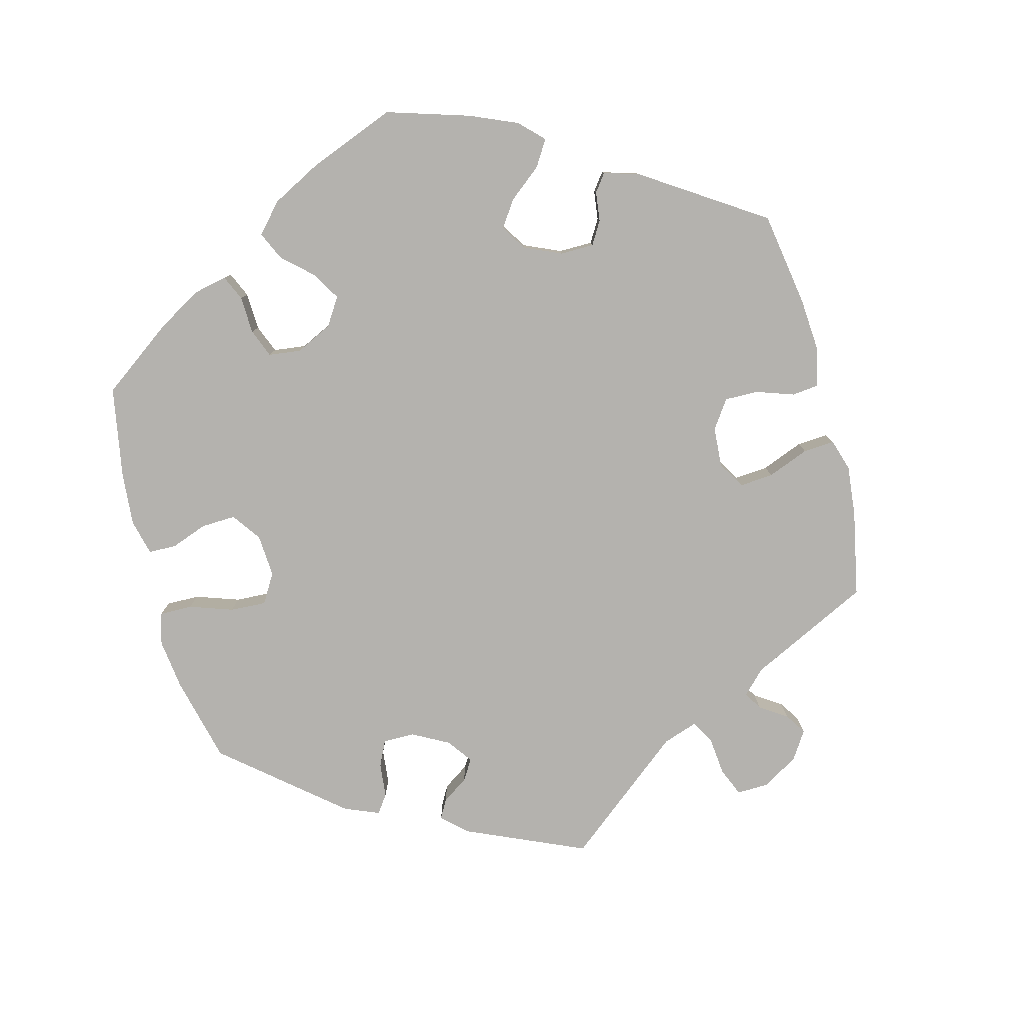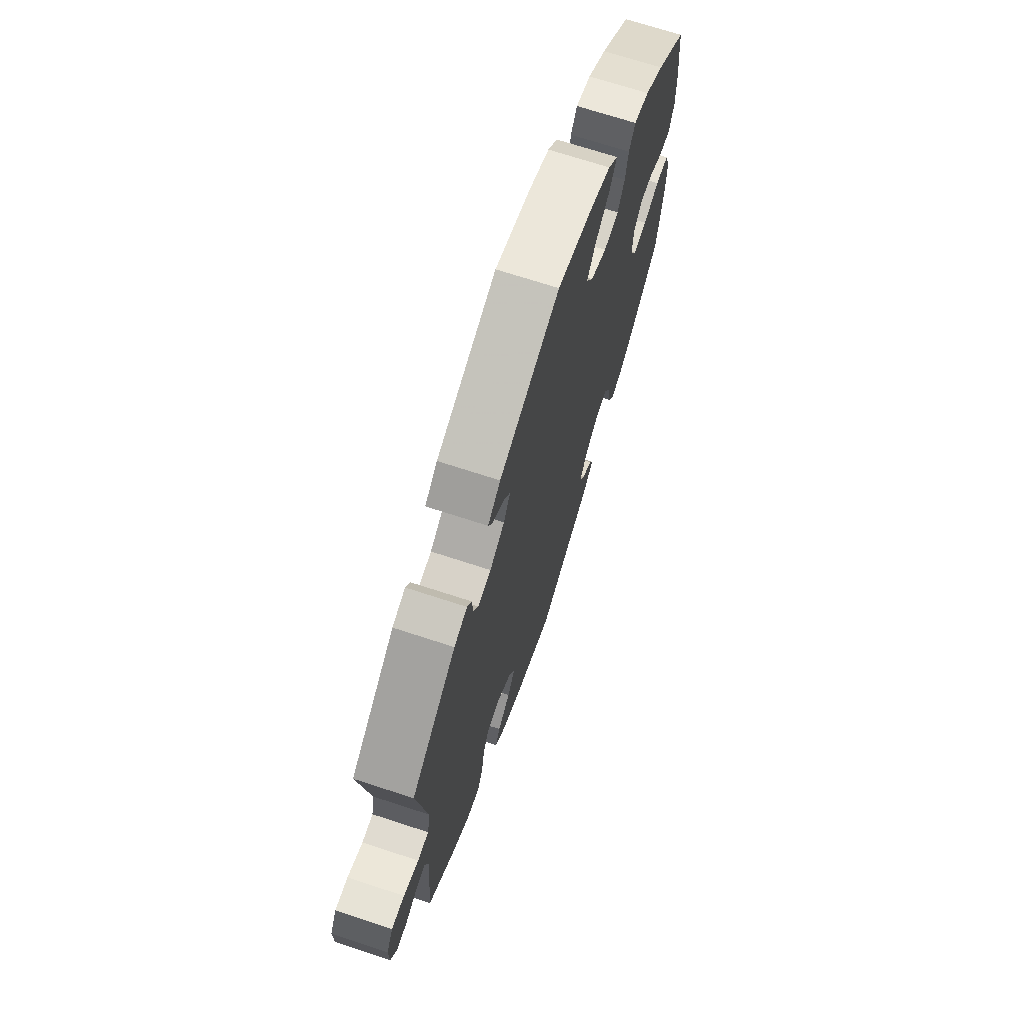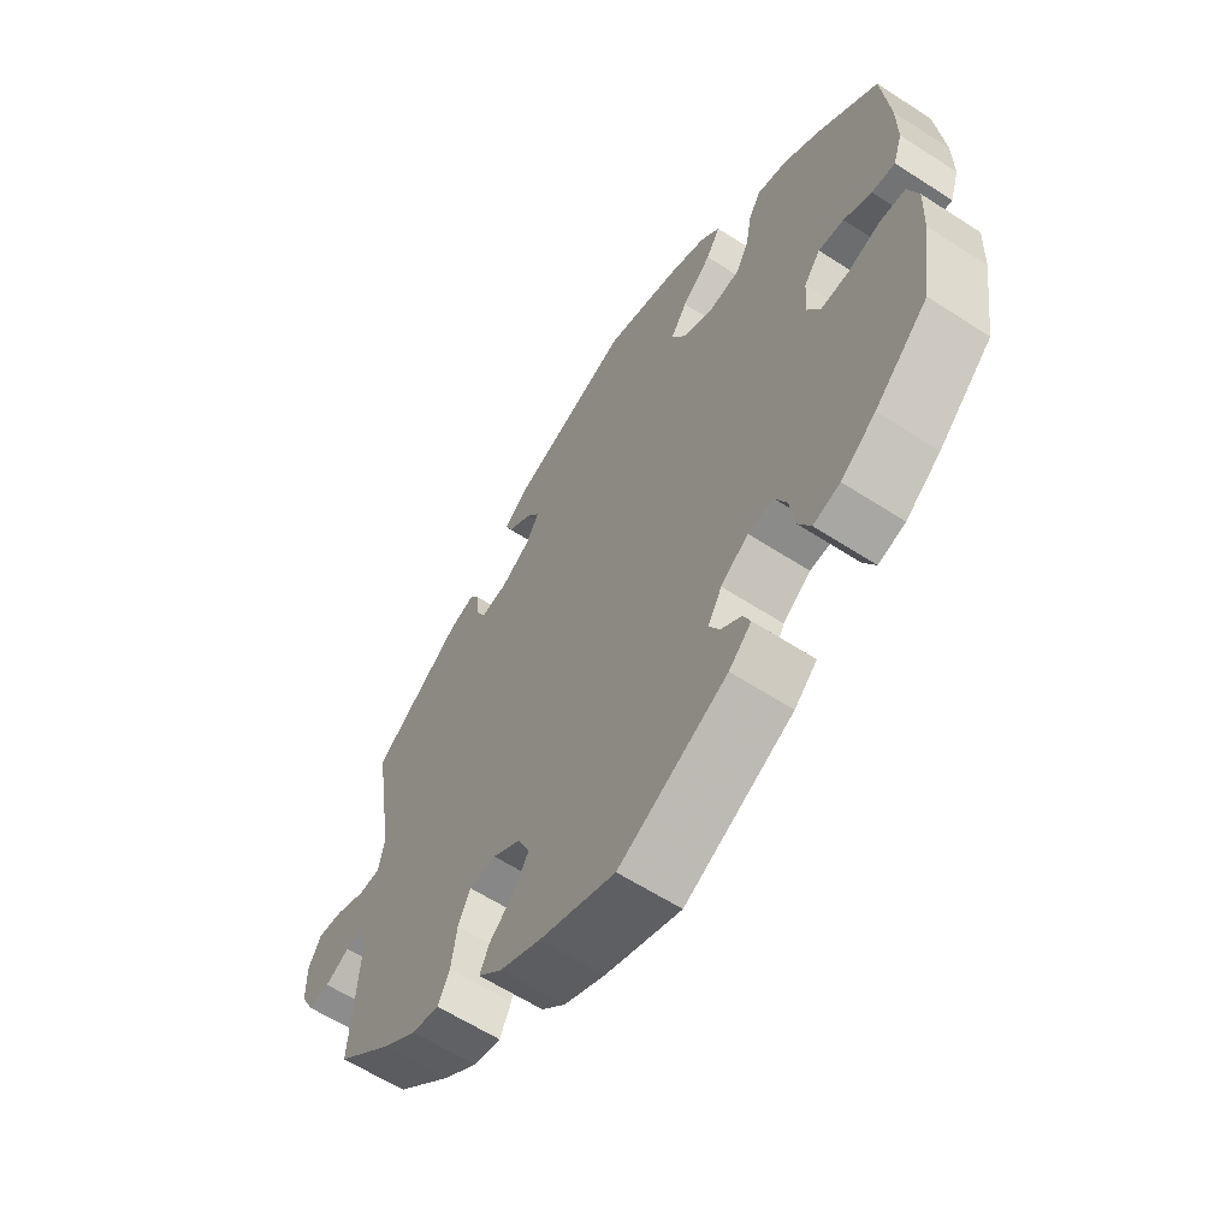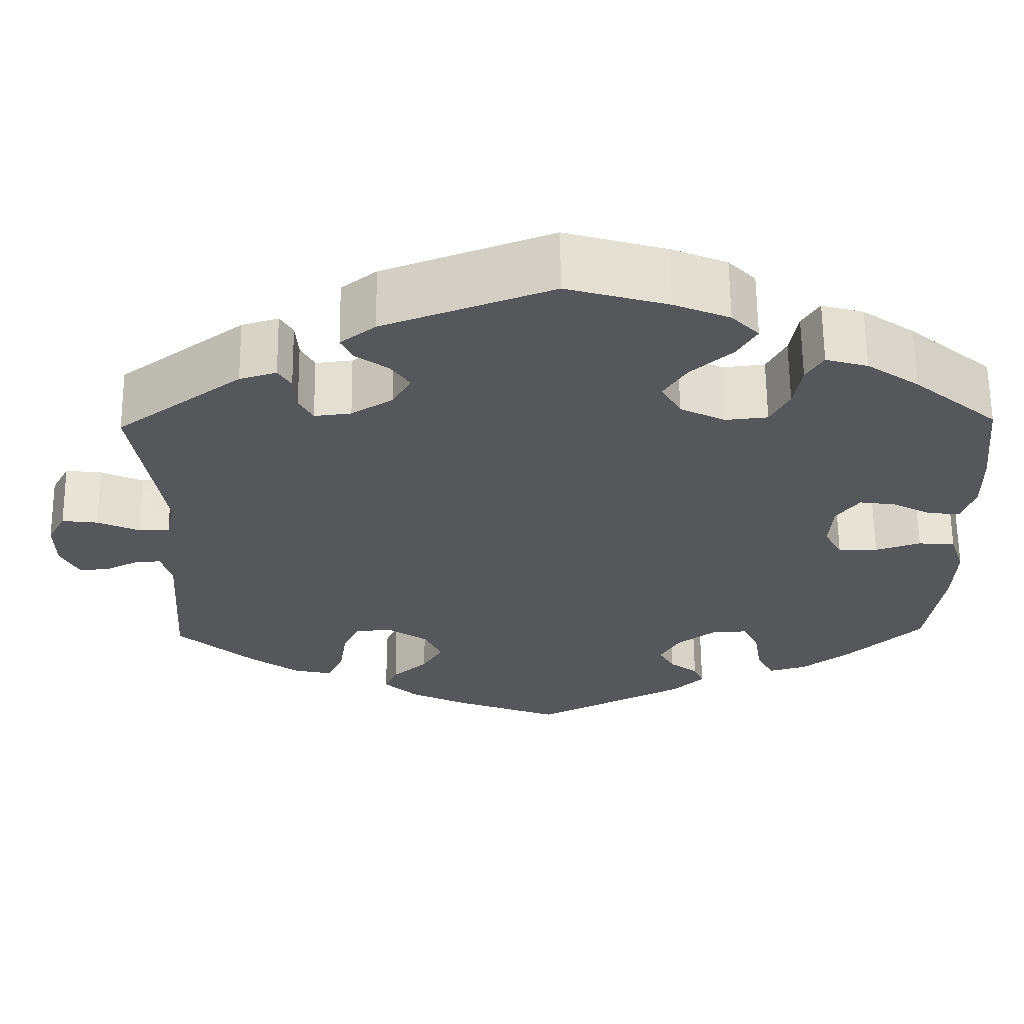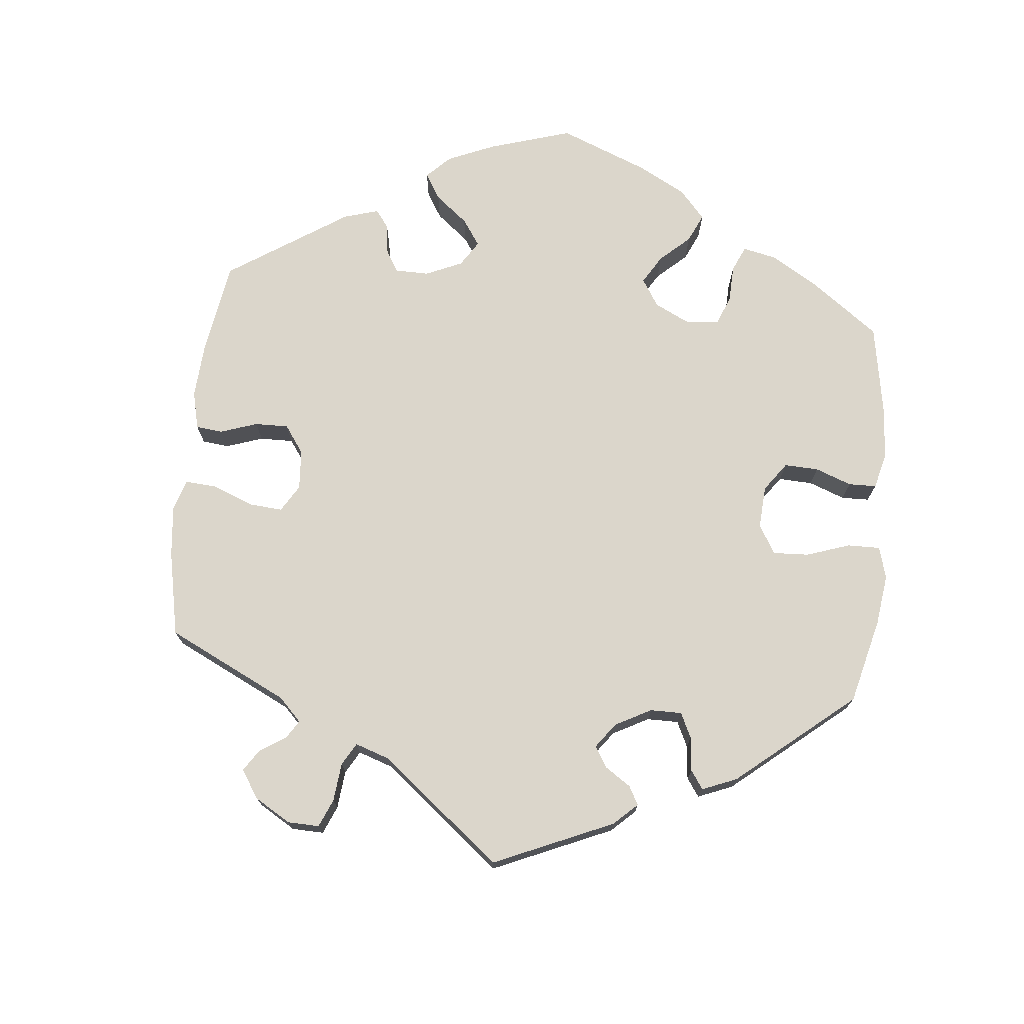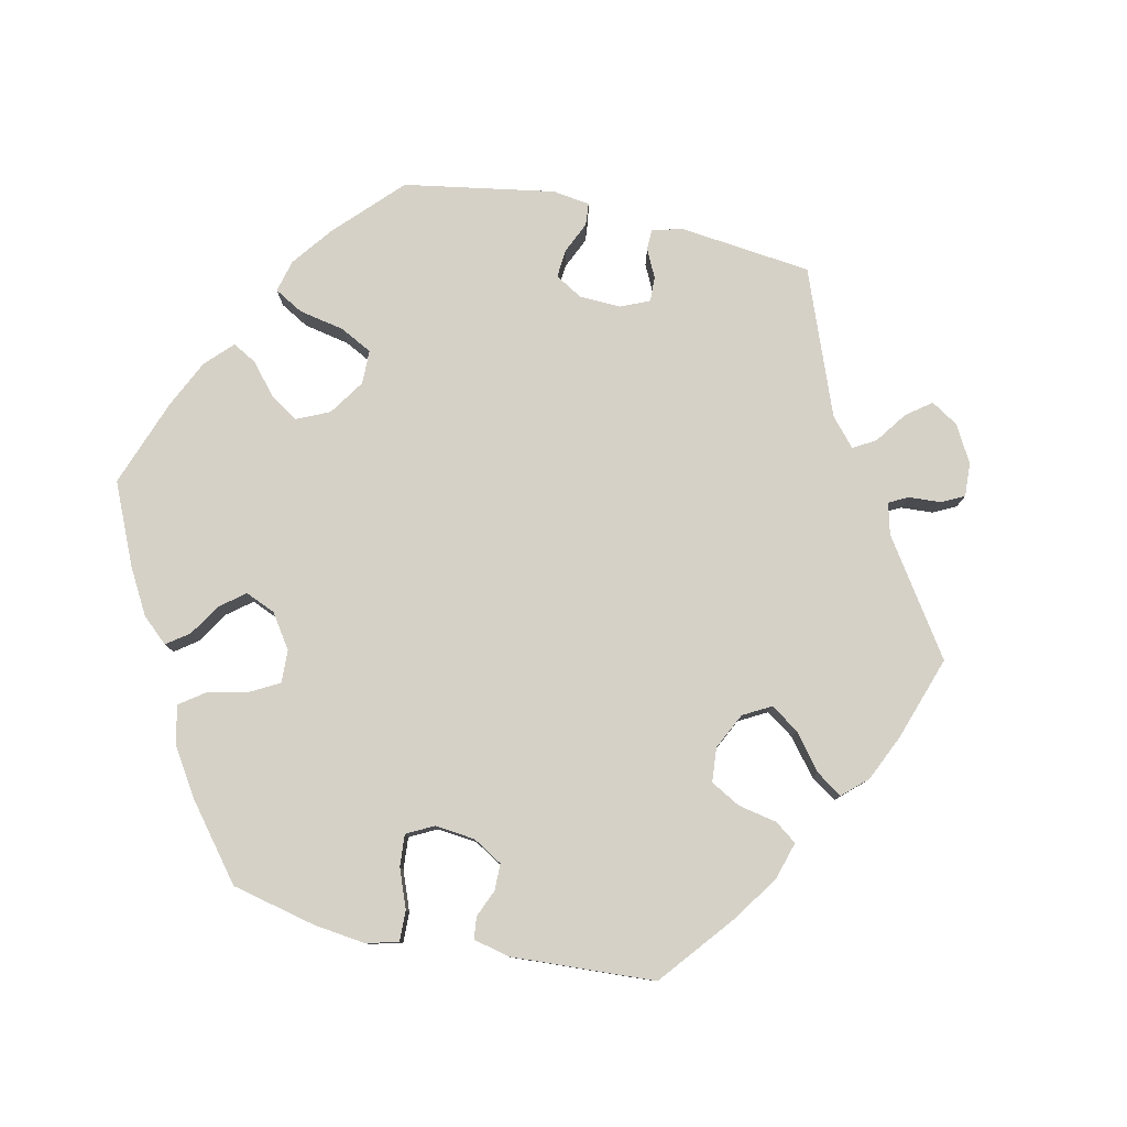
<metadata>
{"format":"obj","ext":"obj","renderer":"f3d","projection":"perspective","resolution":1024,"background":"white","views":[{"elev":-79.8,"azim":134.6,"up":"+Y"},{"elev":69.9,"azim":-71.8,"up":"+Z"},{"elev":-61.3,"azim":56.6,"up":"+Z"},{"elev":62.8,"azim":-0.6,"up":"+Z"},{"elev":73.5,"azim":-54.3,"up":"+Y"},{"elev":79.6,"azim":162.4,"up":"+Y"}]}
</metadata>
<code>
v 0.117 0.07 0.544
v 0.182 0.07 0.517
v 0.214 0.07 0.484
v 0.191 0.07 0.445
v 0.143 0.07 0.403
v 0.116 0.07 0.361
v 0.139 0.07 0.32
v 0.192 0.07 0.294
v 0.241 0.07 0.299
v 0.263 0.07 0.341
v 0.272 0.07 0.394
v 0.292 0.07 0.427
v 0.341 0.07 0.413
v 0.402 0.07 0.371
v 0.5 0.07 0.289
v 0.513 0.07 0.168
v 0.514 0.07 0.097
v 0.499 0.07 0.051
v 0.461 0.07 0.055
v 0.415 0.07 0.079
v 0.373 0.07 0.085
v 0.346 0.07 0.049
v 0.342 0.07 -0.007
v 0.363 0.07 -0.047
v 0.409 0.07 -0.046
v 0.462 0.07 -0.029
v 0.505 0.07 -0.033
v 0.522 0.07 -0.084
v 0.519 0.07 -0.16
v 0.5 0.07 -0.289
v 0.412 0.07 -0.371
v 0.355 0.07 -0.414
v 0.311 0.07 -0.426
v 0.291 0.07 -0.389
v 0.282 0.07 -0.332
v 0.263 0.07 -0.292
v 0.221 0.07 -0.294
v 0.176 0.07 -0.327
v 0.153 0.07 -0.368
v 0.171 0.07 -0.4
v 0.204 0.07 -0.425
v 0.216 0.07 -0.453
v 0.179 0.07 -0.488
v 0.001 0.07 -0.578
v -0.123 0.07 -0.531
v -0.191 0.07 -0.498
v -0.23 0.07 -0.461
v -0.215 0.07 -0.427
v -0.174 0.07 -0.391
v -0.15 0.07 -0.351
v -0.17 0.07 -0.308
v -0.216 0.07 -0.277
v -0.26 0.07 -0.278
v -0.28 0.07 -0.32
v -0.289 0.07 -0.381
v -0.308 0.07 -0.42
v -0.353 0.07 -0.41
v -0.41 0.07 -0.369
v -0.501 0.07 -0.289
v -0.488 0.07 -0.103
v -0.5 0.07 -0.06
v -0.529 0.07 -0.061
v -0.569 0.07 -0.081
v -0.604 0.07 -0.083
v -0.625 0.07 -0.042
v -0.626 0.07 0.016
v -0.605 0.07 0.055
v -0.563 0.07 0.05
v -0.514 0.07 0.028
v -0.478 0.07 0.028
v -0.468 0.07 0.078
v -0.501 0.07 0.289
v -0.355 0.07 0.397
v -0.312 0.07 0.41
v -0.297 0.07 0.385
v -0.294 0.07 0.342
v -0.278 0.07 0.312
v -0.235 0.07 0.317
v -0.187 0.07 0.347
v -0.165 0.07 0.385
v -0.187 0.07 0.417
v -0.226 0.07 0.445
v -0.239 0.07 0.473
v -0.198 0.07 0.505
v -0.001 0.07 0.578
v 0.117 0 0.544
v 0.182 0 0.517
v 0.214 0 0.484
v 0.191 0 0.445
v 0.143 0 0.403
v 0.116 0 0.361
v 0.139 0 0.32
v 0.192 0 0.294
v 0.241 0 0.299
v 0.263 0 0.341
v 0.272 0 0.394
v 0.292 0 0.427
v 0.341 0 0.413
v 0.402 0 0.371
v 0.5 0 0.289
v 0.513 0 0.168
v 0.514 0 0.097
v 0.499 0 0.051
v 0.461 0 0.055
v 0.415 0 0.079
v 0.373 0 0.085
v 0.346 0 0.049
v 0.342 0 -0.007
v 0.363 0 -0.047
v 0.409 0 -0.046
v 0.462 0 -0.029
v 0.505 0 -0.033
v 0.522 0 -0.084
v 0.519 0 -0.16
v 0.5 0 -0.289
v 0.412 0 -0.371
v 0.355 0 -0.414
v 0.311 0 -0.426
v 0.291 0 -0.389
v 0.282 0 -0.332
v 0.263 0 -0.292
v 0.221 0 -0.294
v 0.176 0 -0.327
v 0.153 0 -0.368
v 0.171 0 -0.4
v 0.204 0 -0.425
v 0.216 0 -0.453
v 0.179 0 -0.488
v 0.001 0 -0.578
v -0.123 0 -0.531
v -0.191 0 -0.498
v -0.23 0 -0.461
v -0.215 0 -0.427
v -0.174 0 -0.391
v -0.15 0 -0.351
v -0.17 0 -0.308
v -0.216 0 -0.277
v -0.26 0 -0.278
v -0.28 0 -0.32
v -0.289 0 -0.381
v -0.308 0 -0.42
v -0.353 0 -0.41
v -0.41 0 -0.369
v -0.501 0 -0.289
v -0.488 0 -0.103
v -0.5 0 -0.06
v -0.529 0 -0.061
v -0.569 0 -0.081
v -0.604 0 -0.083
v -0.625 0 -0.042
v -0.626 0 0.016
v -0.605 0 0.055
v -0.563 0 0.05
v -0.514 0 0.028
v -0.478 0 0.028
v -0.468 0 0.078
v -0.501 0 0.289
v -0.355 0 0.397
v -0.312 0 0.41
v -0.297 0 0.385
v -0.294 0 0.342
v -0.278 0 0.312
v -0.235 0 0.317
v -0.187 0 0.347
v -0.165 0 0.385
v -0.187 0 0.417
v -0.226 0 0.445
v -0.239 0 0.473
v -0.198 0 0.505
v -0.001 0 0.578
f 81 82 83 84
f 80 81 84 85
f 79 80 85 1
f 73 74 75 76
f 71 72 73 76
f 70 71 76 77
f 66 67 68 69
f 66 69 70
f 65 66 70
f 62 63 64 65
f 61 62 65 70
f 60 61 70 77
f 54 55 56 57
f 53 54 57 58
f 46 47 48 49
f 46 49 50
f 45 46 50
f 44 45 50
f 43 44 50 51
f 40 41 42 43
f 39 40 43 51
f 32 33 34 35
f 32 35 36
f 31 32 36
f 30 31 36
f 29 30 36
f 28 29 36 37
f 25 26 27 28
f 24 25 28 37
f 17 18 19 20
f 17 20 21
f 16 17 21
f 15 16 21
f 14 15 21 22
f 10 11 12 13
f 9 10 13 14
f 2 3 4 5
f 79 1 2 5
f 78 79 5 6
f 60 77 78
f 53 58 59 60
f 52 53 60 78
f 38 39 51 52
f 23 24 37 38
f 22 23 38 52
f 9 14 22 52
f 8 9 52
f 7 8 52 78
f 6 7 78
f 169 168 167 166
f 170 169 166 165
f 86 170 165 164
f 161 160 159 158
f 161 158 157 156
f 162 161 156 155
f 154 153 152 151
f 155 154 151
f 155 151 150
f 150 149 148 147
f 155 150 147 146
f 162 155 146 145
f 142 141 140 139
f 143 142 139 138
f 134 133 132 131
f 135 134 131
f 135 131 130
f 135 130 129
f 136 135 129 128
f 128 127 126 125
f 136 128 125 124
f 120 119 118 117
f 121 120 117
f 121 117 116
f 121 116 115
f 121 115 114
f 122 121 114 113
f 113 112 111 110
f 122 113 110 109
f 105 104 103 102
f 106 105 102
f 106 102 101
f 106 101 100
f 107 106 100 99
f 98 97 96 95
f 99 98 95 94
f 90 89 88 87
f 90 87 86 164
f 91 90 164 163
f 163 162 145
f 145 144 143 138
f 163 145 138 137
f 137 136 124 123
f 123 122 109 108
f 137 123 108 107
f 137 107 99 94
f 137 94 93
f 163 137 93 92
f 163 92 91
f 1 86 87 2
f 2 87 88 3
f 3 88 89 4
f 4 89 90 5
f 5 90 91 6
f 6 91 92 7
f 7 92 93 8
f 8 93 94 9
f 9 94 95 10
f 10 95 96 11
f 11 96 97 12
f 12 97 98 13
f 13 98 99 14
f 14 99 100 15
f 15 100 101 16
f 16 101 102 17
f 17 102 103 18
f 18 103 104 19
f 19 104 105 20
f 20 105 106 21
f 21 106 107 22
f 22 107 108 23
f 23 108 109 24
f 24 109 110 25
f 25 110 111 26
f 26 111 112 27
f 27 112 113 28
f 28 113 114 29
f 29 114 115 30
f 30 115 116 31
f 31 116 117 32
f 32 117 118 33
f 33 118 119 34
f 34 119 120 35
f 35 120 121 36
f 36 121 122 37
f 37 122 123 38
f 38 123 124 39
f 39 124 125 40
f 40 125 126 41
f 41 126 127 42
f 42 127 128 43
f 43 128 129 44
f 44 129 130 45
f 45 130 131 46
f 46 131 132 47
f 47 132 133 48
f 48 133 134 49
f 49 134 135 50
f 50 135 136 51
f 51 136 137 52
f 52 137 138 53
f 53 138 139 54
f 54 139 140 55
f 55 140 141 56
f 56 141 142 57
f 57 142 143 58
f 58 143 144 59
f 59 144 145 60
f 60 145 146 61
f 61 146 147 62
f 62 147 148 63
f 63 148 149 64
f 64 149 150 65
f 65 150 151 66
f 66 151 152 67
f 67 152 153 68
f 68 153 154 69
f 69 154 155 70
f 70 155 156 71
f 71 156 157 72
f 72 157 158 73
f 73 158 159 74
f 74 159 160 75
f 75 160 161 76
f 76 161 162 77
f 77 162 163 78
f 78 163 164 79
f 79 164 165 80
f 80 165 166 81
f 81 166 167 82
f 82 167 168 83
f 83 168 169 84
f 84 169 170 85
f 85 170 86 1

</code>
